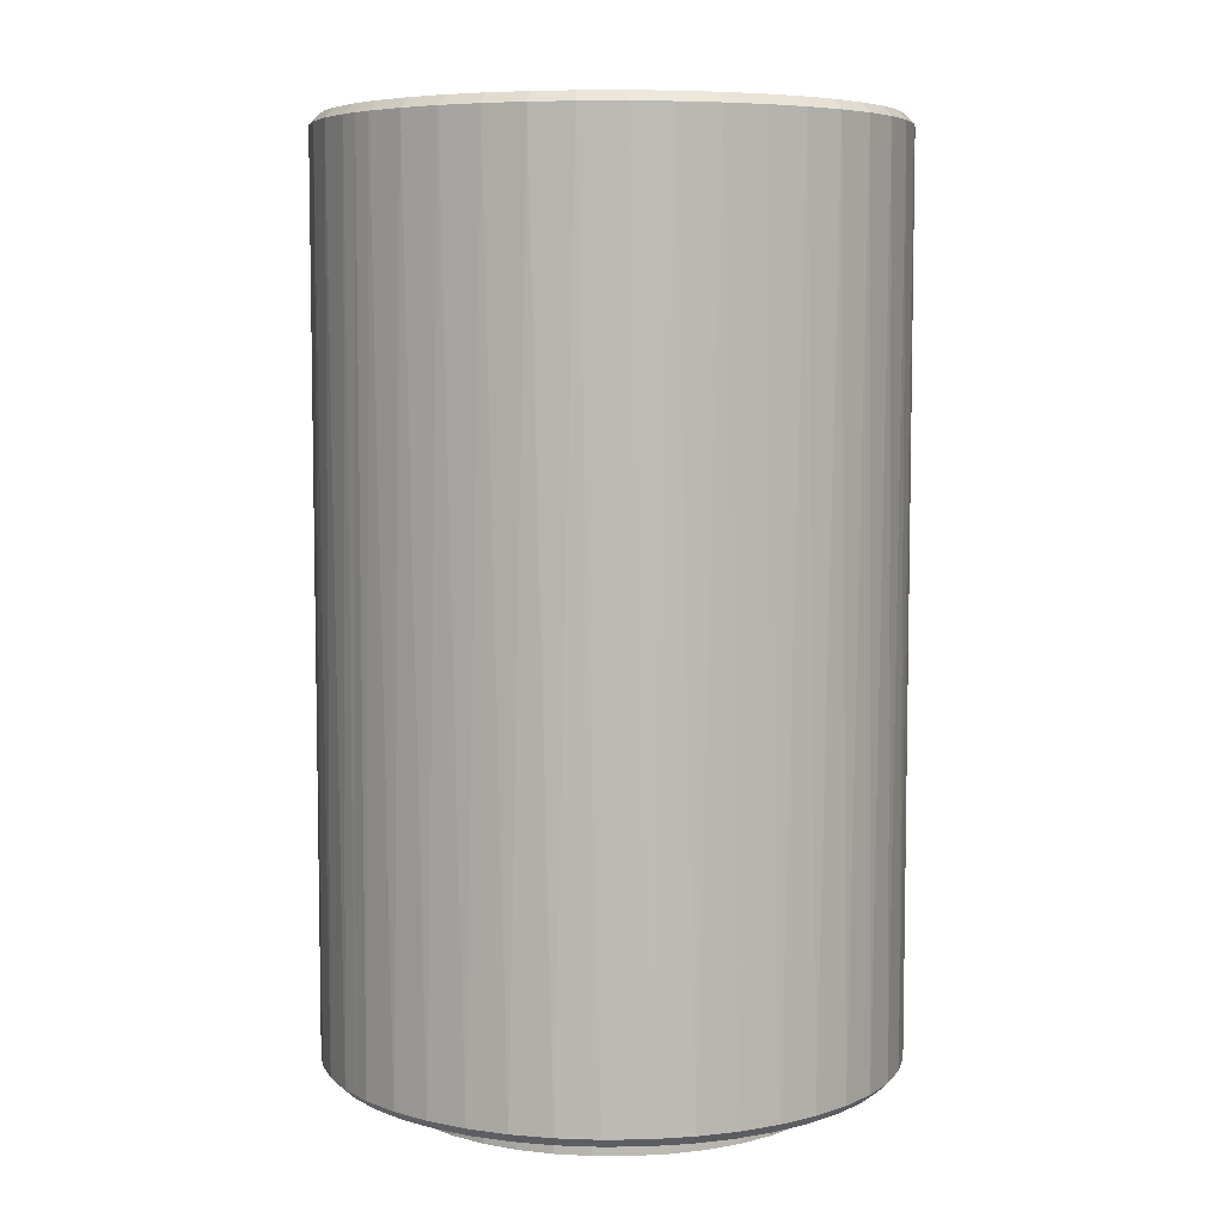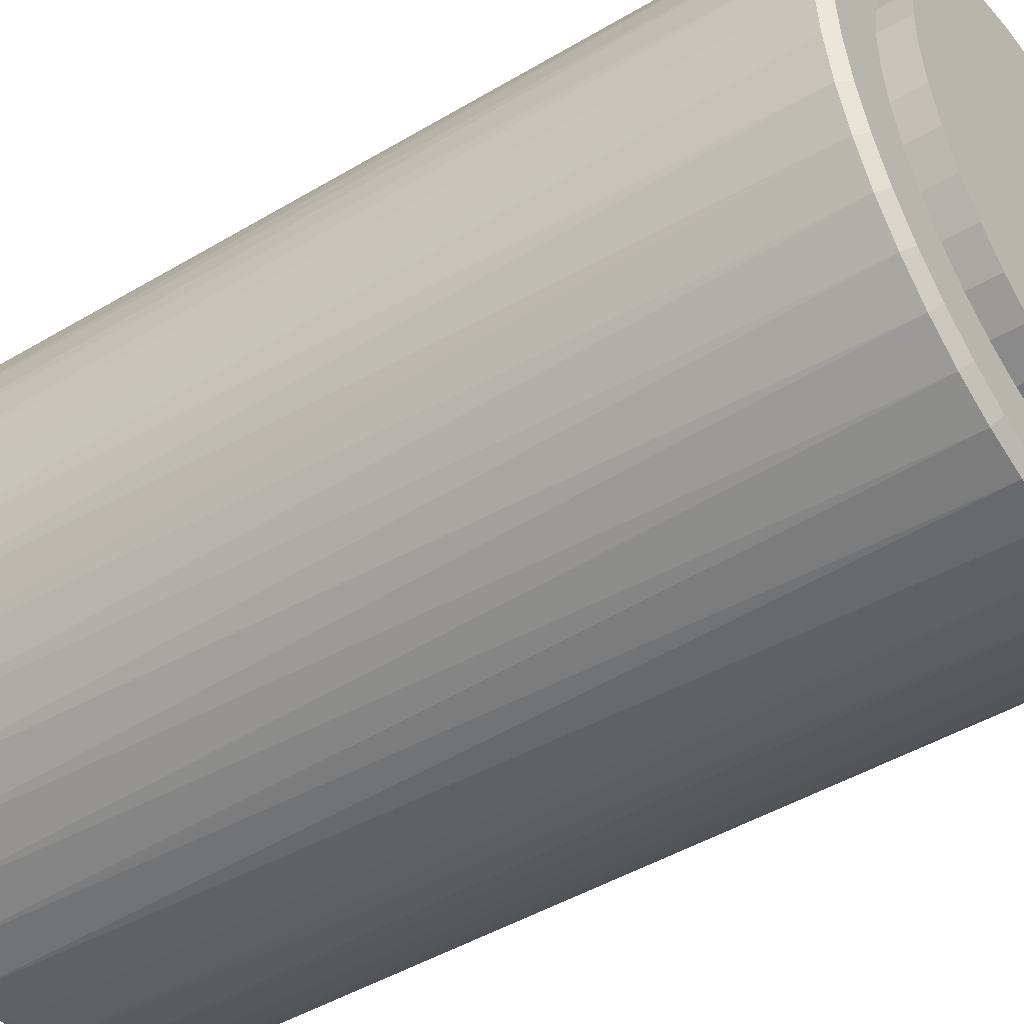
<metadata>
{"format":"obj","ext":"obj","renderer":"f3d","projection":"perspective","resolution":1024,"background":"white","views":[{"elev":6.4,"azim":52.1,"up":"+Y"},{"elev":-46.4,"azim":-55.8,"up":"+Z"}]}
</metadata>
<code>
v -263.3 1136 -49.21
v -254.7 1136 -49.85
v -259 950.1 -49.69
v -263.3 950.1 -49.06
v -267.6 950.1 -48.42
v -271.8 1136 -47.33
v -271.8 950.1 -47.17
v -275.9 950.1 -45.92
v -279.9 1136 -44.22
v -279.9 950.1 -44.08
v -283.8 950.1 -42.24
v -287.5 1136 -39.97
v -287.4 950.1 -39.84
v -291 950.1 -37.44
v -294.4 1136 -34.66
v -294.3 950.1 -34.54
v -297.5 950.1 -31.65
v -300.4 1136 -28.41
v -300.3 950.1 -28.31
v -303.1 950.1 -24.97
v -305.5 1136 -21.34
v -305.3 950.1 -21.26
v -307.6 950.1 -17.55
v -309.4 1136 -13.62
v -309.3 950.1 -13.56
v -311 950.1 -9.56
v -312.2 1136 -5.398
v -312.1 950.1 -5.358
v -313.2 950.1 -1.156
v -313.8 1136 3.144
v -313.6 950.1 3.161
v -314.1 950.1 7.479
v -314.1 1136 11.82
v -314 950.1 11.82
v -313.8 950.1 16.16
v -313.2 1136 20.46
v -313 950.1 20.43
v -312.2 950.1 24.7
v -311 1136 28.86
v -310.8 950.1 28.81
v -309.4 950.1 32.92
v -307.6 1136 36.86
v -307.4 950.1 36.79
v -305.5 950.1 40.65
v -303.1 1136 44.27
v -302.9 950.1 44.18
v -300.4 950.1 47.71
v -297.5 1136 50.95
v -297.4 950.1 50.84
v -294.4 950.1 53.97
v -291 1136 56.75
v -290.9 950.1 56.62
v -287.5 950.1 59.27
v -283.8 1136 61.54
v -283.7 950.1 61.4
v -279.9 950.1 63.53
v -275.9 1136 65.23
v -275.9 950.1 65.08
v -271.8 950.1 66.63
v -267.6 1136 67.73
v -267.6 950.1 67.57
v -263.3 950.1 68.52
v -259 1136 68.99
v -259 950.1 68.83
v -254.7 1136 69.15
v -254.7 950.1 69.15
v -250.3 1136 68.99
v -250.3 950.1 68.83
v -246 950.1 68.52
v -241.7 1136 67.73
v -241.8 950.1 67.57
v -237.5 950.1 66.63
v -233.4 1136 65.23
v -233.5 950.1 65.08
v -229.4 950.1 63.53
v -225.5 1136 61.54
v -225.6 950.1 61.4
v -221.8 950.1 59.27
v -218.3 1136 56.75
v -218.4 950.1 56.62
v -215 950.1 53.97
v -211.8 1136 50.95
v -211.9 950.1 50.84
v -208.9 950.1 47.71
v -206.3 1136 44.27
v -206.4 950.1 44.18
v -203.9 950.1 40.65
v -201.7 1136 36.86
v -201.9 950.1 36.79
v -199.9 950.1 32.92
v -198.4 1136 28.86
v -198.5 950.1 28.81
v -197.1 950.1 24.7
v -196.2 1136 20.46
v -196.3 950.1 20.43
v -195.5 950.1 16.16
v -195.2 1136 11.82
v -195.4 950.1 11.82
v -195.2 950.1 7.479
v -195.5 1136 3.144
v -195.7 950.1 3.161
v -196.2 950.1 -1.156
v -197.1 1136 -5.398
v -197.3 950.1 -5.358
v -198.4 950.1 -9.56
v -199.9 1136 -13.62
v -200 950.1 -13.56
v -201.7 950.1 -17.55
v -203.9 1136 -21.34
v -204 950.1 -21.26
v -206.3 950.1 -24.97
v -208.9 1136 -28.41
v -209.1 950.1 -28.31
v -211.8 950.1 -31.65
v -215 1136 -34.66
v -215.1 950.1 -34.54
v -218.3 950.1 -37.44
v -221.8 1136 -39.97
v -221.9 950.1 -39.84
v -225.5 950.1 -42.24
v -229.4 1136 -44.22
v -229.5 950.1 -44.08
v -233.4 950.1 -45.92
v -237.5 1136 -47.33
v -237.6 950.1 -47.17
v -241.7 950.1 -48.42
v -246 1136 -49.21
v -246 950.1 -49.06
v -250.3 950.1 -49.69
v -254.7 950.1 -49.69
v -254.7 1138 67.15
v -250.5 1138 67
v -207.9 1138 43.11
v -221.6 1138 40.13
v -213.3 1138 49.56
v -227 1138 45.16
v -219.5 1138 55.16
v -226.5 1138 59.79
v -217 1138 34.26
v -233.2 1138 49.23
v -234.1 1138 63.36
v -213.5 1138 27.73
v -240.1 1138 52.21
v -242.2 1138 65.78
v -247.3 1138 54.04
v -254.7 1138 54.65
v -258.9 1138 67
v -262.1 1138 54.04
v -267.2 1138 65.78
v -269.3 1138 52.21
v -275.2 1138 63.36
v -276.1 1138 49.23
v -282.8 1138 59.79
v -282.3 1138 45.16
v -289.8 1138 55.16
v -296.1 1138 49.56
v -287.8 1138 40.13
v -292.3 1138 34.26
v -301.4 1138 43.11
v -295.9 1138 27.73
v -305.8 1138 35.94
v -298.3 1138 20.7
v -309.1 1138 28.22
v -299.5 1138 13.37
v -311.2 1138 20.1
v -299.5 1138 5.936
v -312.1 1138 11.75
v -298.3 1138 -1.395
v -311.8 1138 3.363
v -310.3 1138 -4.892
v -295.9 1138 -8.425
v -307.6 1138 -12.84
v -292.3 1138 -14.96
v -303.7 1138 -20.3
v -276.1 1138 -29.92
v -286.4 1138 -38.3
v -282.3 1138 -25.86
v -287.8 1138 -20.83
v -298.9 1138 -27.13
v -293 1138 -33.17
v -222.9 1138 -38.3
v -233.2 1138 -29.92
v -227 1138 -25.86
v -230.3 1138 -42.41
v -240.1 1138 -32.91
v -238.1 1138 -45.41
v -247.3 1138 -34.73
v -246.3 1138 -47.24
v -254.7 1138 -35.35
v -254.7 1138 -47.85
v -263 1138 -47.24
v -262.1 1138 -34.73
v -271.2 1138 -45.41
v -269.3 1138 -32.91
v -279.1 1138 -42.41
v -203.5 1138 35.94
v -200.2 1138 28.22
v -198.1 1138 20.1
v -211 1138 20.7
v -197.2 1138 11.75
v -209.8 1138 13.37
v -197.5 1138 3.363
v -209.8 1138 5.936
v -199 1138 -4.892
v -211 1138 -1.395
v -201.7 1138 -12.84
v -213.5 1138 -8.425
v -205.6 1138 -20.3
v -217 1138 -14.96
v -210.5 1138 -27.13
v -221.6 1138 -20.83
v -216.3 1138 -33.17
v -247.3 1133 54.04
v -254.7 1133 54.65
v -240.1 1133 52.21
v -233.2 1133 49.23
v -227 1133 45.16
v -221.6 1133 40.13
v -217 1133 34.26
v -213.5 1133 27.73
v -211 1133 20.7
v -209.8 1133 13.37
v -209.8 1133 5.936
v -211 1133 -1.395
v -213.5 1133 -8.425
v -217 1133 -14.96
v -221.6 1133 -20.83
v -227 1133 -25.86
v -233.2 1133 -29.92
v -240.1 1133 -32.91
v -247.3 1133 -34.73
v -254.7 1133 -35.35
v -262.1 1133 -34.73
v -269.3 1133 -32.91
v -276.1 1133 -29.92
v -282.3 1133 -25.86
v -287.8 1133 -20.83
v -292.3 1133 -14.96
v -295.9 1133 -8.425
v -298.3 1133 -1.395
v -299.5 1133 5.936
v -299.5 1133 13.37
v -298.3 1133 20.7
v -295.9 1133 27.73
v -292.3 1133 34.26
v -287.8 1133 40.13
v -282.3 1133 45.16
v -276.1 1133 49.23
v -269.3 1133 52.21
v -262.1 1133 54.04
v -254.7 1133 9.652
v -263 948.1 66.54
v -254.7 948.1 67.15
v -276.1 948.1 49.23
v -279.1 948.1 61.71
v -286.4 948.1 57.61
v -269.3 948.1 52.21
v -271.2 948.1 64.71
v -262.1 948.1 54.04
v -254.7 948.1 54.65
v -246.3 948.1 66.54
v -247.3 948.1 54.04
v -238.1 948.1 64.71
v -240.1 948.1 52.21
v -230.3 948.1 61.71
v -233.2 948.1 49.23
v -222.9 948.1 57.61
v -227 948.1 45.16
v -216.3 948.1 52.48
v -210.5 948.1 46.43
v -287.8 948.1 40.13
v -293 948.1 52.48
v -298.9 948.1 46.43
v -282.3 948.1 45.16
v -292.3 948.1 34.26
v -303.7 948.1 39.61
v -295.9 948.1 27.73
v -307.6 948.1 32.14
v -298.3 948.1 20.7
v -310.3 948.1 24.2
v -311.8 948.1 15.94
v -299.5 948.1 13.37
v -312.1 948.1 7.552
v -299.5 948.1 5.936
v -311.2 948.1 -0.7924
v -298.3 948.1 -1.395
v -309.1 948.1 -8.914
v -295.9 948.1 -8.425
v -305.8 948.1 -16.64
v -292.3 948.1 -14.96
v -301.4 948.1 -23.81
v -287.8 948.1 -20.83
v -296.1 948.1 -30.26
v -282.3 948.1 -25.86
v -289.8 948.1 -35.86
v -282.8 948.1 -40.49
v -276.1 948.1 -29.92
v -275.2 948.1 -44.05
v -269.3 948.1 -32.91
v -267.2 948.1 -46.47
v -262.1 948.1 -34.73
v -254.7 948.1 -35.35
v -221.6 948.1 40.13
v -217 948.1 34.26
v -205.6 948.1 39.61
v -213.5 948.1 27.73
v -201.7 948.1 32.14
v -211 948.1 20.7
v -199 948.1 24.2
v -197.5 948.1 15.94
v -209.8 948.1 13.37
v -197.2 948.1 7.552
v -209.8 948.1 5.936
v -198.1 948.1 -0.7924
v -211 948.1 -1.395
v -200.2 948.1 -8.914
v -213.5 948.1 -8.425
v -258.9 948.1 -47.69
v -250.5 948.1 -47.69
v -247.3 948.1 -34.73
v -242.2 948.1 -46.47
v -240.1 948.1 -32.91
v -234.1 948.1 -44.05
v -233.2 948.1 -29.92
v -203.5 948.1 -16.64
v -217 948.1 -14.96
v -226.5 948.1 -40.49
v -227 948.1 -25.86
v -207.9 948.1 -23.81
v -221.6 948.1 -20.83
v -219.5 948.1 -35.86
v -213.3 948.1 -30.26
v -247.3 942.1 54.04
v -240.1 942.1 52.21
v -233.2 942.1 49.23
v -227 942.1 45.16
v -221.6 942.1 40.13
v -217 942.1 34.26
v -213.5 942.1 27.73
v -211 942.1 20.7
v -209.8 942.1 13.37
v -209.8 942.1 5.936
v -211 942.1 -1.395
v -213.5 942.1 -8.425
v -217 942.1 -14.96
v -221.6 942.1 -20.83
v -227 942.1 -25.86
v -233.2 942.1 -29.92
v -240.1 942.1 -32.91
v -247.3 942.1 -34.73
v -254.7 942.1 -35.35
v -262.1 942.1 -34.73
v -269.3 942.1 -32.91
v -276.1 942.1 -29.92
v -282.3 942.1 -25.86
v -287.8 942.1 -20.83
v -292.3 942.1 -14.96
v -295.9 942.1 -8.425
v -298.3 942.1 -1.395
v -299.5 942.1 5.936
v -299.5 942.1 13.37
v -298.3 942.1 20.7
v -295.9 942.1 27.73
v -292.3 942.1 34.26
v -287.8 942.1 40.13
v -282.3 942.1 45.16
v -276.1 942.1 49.23
v -269.3 942.1 52.21
v -262.1 942.1 54.04
v -254.7 942.1 54.65
v -254.7 942.1 9.652
f 1 2 3
f 1 3 4
f 1 4 5
f 6 1 5
f 6 5 7
f 6 7 8
f 9 6 8
f 9 8 10
f 9 10 11
f 12 9 11
f 12 11 13
f 12 13 14
f 15 12 14
f 15 14 16
f 15 16 17
f 17 18 15
f 17 19 18
f 19 20 18
f 20 21 18
f 20 22 21
f 22 23 21
f 23 24 21
f 23 25 24
f 25 26 24
f 26 27 24
f 26 28 27
f 28 29 27
f 29 30 27
f 29 31 30
f 31 32 30
f 32 33 30
f 32 34 33
f 34 35 33
f 35 36 33
f 35 37 36
f 37 38 36
f 38 39 36
f 38 40 39
f 40 41 39
f 41 42 39
f 41 43 42
f 43 44 42
f 44 45 42
f 44 46 45
f 46 47 45
f 47 48 45
f 47 49 48
f 49 50 48
f 51 48 50
f 51 50 52
f 51 52 53
f 54 51 53
f 54 53 55
f 54 55 56
f 57 54 56
f 57 56 58
f 57 58 59
f 60 57 59
f 60 59 61
f 60 61 62
f 63 60 62
f 63 62 64
f 65 63 64
f 65 64 66
f 67 65 66
f 67 66 68
f 67 68 69
f 70 67 69
f 70 69 71
f 70 71 72
f 73 70 72
f 73 72 74
f 73 74 75
f 76 73 75
f 76 75 77
f 76 77 78
f 79 76 78
f 79 78 80
f 79 80 81
f 82 79 81
f 81 83 82
f 83 84 82
f 84 85 82
f 84 86 85
f 86 87 85
f 87 88 85
f 87 89 88
f 89 90 88
f 90 91 88
f 90 92 91
f 92 93 91
f 93 94 91
f 93 95 94
f 95 96 94
f 96 97 94
f 96 98 97
f 98 99 97
f 99 100 97
f 99 101 100
f 101 102 100
f 102 103 100
f 102 104 103
f 104 105 103
f 105 106 103
f 105 107 106
f 107 108 106
f 108 109 106
f 108 110 109
f 110 111 109
f 111 112 109
f 111 113 112
f 113 114 112
f 114 115 112
f 115 114 116
f 115 116 117
f 118 115 117
f 118 117 119
f 118 119 120
f 121 118 120
f 121 120 122
f 121 122 123
f 124 121 123
f 124 123 125
f 124 125 126
f 127 124 126
f 127 126 128
f 127 128 129
f 2 127 129
f 130 2 129
f 3 2 130
f 65 131 63
f 131 65 132
f 133 134 135
f 135 136 137
f 137 136 138
f 134 136 135
f 133 139 134
f 138 140 141
f 136 140 138
f 133 142 139
f 141 143 144
f 140 143 141
f 144 145 132
f 143 145 144
f 131 146 147
f 132 146 131
f 145 146 132
f 147 146 148
f 147 148 149
f 149 150 151
f 148 150 149
f 151 152 153
f 150 152 151
f 153 154 155
f 152 154 153
f 154 156 155
f 154 157 156
f 158 159 157
f 157 159 156
f 160 161 158
f 158 161 159
f 162 163 160
f 160 163 161
f 164 165 162
f 162 165 163
f 166 167 164
f 164 167 165
f 168 169 166
f 166 169 167
f 168 170 169
f 171 172 168
f 168 172 170
f 173 174 171
f 171 174 172
f 175 176 177
f 178 179 173
f 173 179 174
f 177 180 178
f 178 180 179
f 176 180 177
f 181 182 183
f 181 184 182
f 184 185 182
f 185 186 187
f 184 186 185
f 187 188 189
f 186 188 187
f 188 190 189
f 189 191 192
f 190 191 189
f 192 193 194
f 191 193 192
f 194 195 175
f 193 195 194
f 195 176 175
f 196 142 133
f 197 142 196
f 198 199 197
f 197 199 142
f 200 201 198
f 198 201 199
f 202 203 200
f 200 203 201
f 204 205 202
f 202 205 203
f 204 206 205
f 206 207 205
f 206 208 207
f 208 209 207
f 208 210 209
f 210 211 209
f 210 212 211
f 212 183 211
f 212 181 183
f 146 145 213
f 146 213 214
f 145 215 213
f 145 143 215
f 143 216 215
f 143 140 216
f 140 217 216
f 140 136 217
f 136 218 217
f 136 134 218
f 219 218 134
f 219 134 139
f 220 219 139
f 220 139 142
f 221 220 142
f 221 142 199
f 222 221 199
f 222 199 201
f 223 222 201
f 223 201 203
f 224 223 203
f 224 203 205
f 225 224 205
f 225 205 207
f 226 225 207
f 226 207 209
f 227 226 209
f 227 209 211
f 211 228 227
f 211 183 228
f 183 229 228
f 183 182 229
f 182 230 229
f 182 185 230
f 185 231 230
f 185 187 231
f 187 232 231
f 187 189 232
f 189 233 232
f 189 192 233
f 192 234 233
f 192 194 234
f 194 235 234
f 194 175 235
f 175 236 235
f 175 177 236
f 177 237 236
f 177 178 237
f 238 237 178
f 238 178 173
f 239 238 173
f 239 173 171
f 240 239 171
f 240 171 168
f 241 240 168
f 241 168 166
f 242 241 166
f 242 166 164
f 243 242 164
f 243 164 162
f 244 243 162
f 244 162 160
f 245 244 160
f 245 160 158
f 246 245 158
f 246 158 157
f 157 247 246
f 157 154 247
f 154 248 247
f 154 152 248
f 152 249 248
f 152 150 249
f 150 250 249
f 150 148 250
f 148 214 250
f 148 146 214
f 213 251 214
f 214 251 250
f 248 251 247
f 250 251 249
f 249 251 248
f 251 246 247
f 251 245 246
f 251 244 245
f 251 243 244
f 251 242 243
f 251 241 242
f 251 240 241
f 251 239 240
f 251 238 239
f 235 236 251
f 251 237 238
f 236 237 251
f 232 233 251
f 233 234 251
f 234 235 251
f 229 230 251
f 230 231 251
f 231 232 251
f 227 251 226
f 227 228 251
f 228 229 251
f 224 251 223
f 226 251 225
f 225 251 224
f 221 251 220
f 223 251 222
f 222 251 221
f 218 251 217
f 220 251 219
f 219 251 218
f 215 251 213
f 217 251 216
f 216 251 215
f 131 147 63
f 63 147 149
f 63 149 60
f 60 149 151
f 60 151 57
f 57 151 153
f 57 153 54
f 54 153 155
f 54 155 51
f 51 155 156
f 51 156 48
f 159 48 156
f 159 45 48
f 161 45 159
f 161 42 45
f 163 42 161
f 163 39 42
f 165 39 163
f 165 36 39
f 167 36 165
f 167 33 36
f 33 167 169
f 33 169 30
f 170 30 169
f 170 27 30
f 172 27 170
f 172 24 27
f 174 24 172
f 174 21 24
f 179 21 174
f 179 18 21
f 180 18 179
f 180 15 18
f 176 15 180
f 176 12 15
f 195 12 176
f 195 9 12
f 193 9 195
f 193 6 9
f 191 6 193
f 191 1 6
f 190 1 191
f 1 190 2
f 2 190 188
f 188 127 2
f 186 127 188
f 186 124 127
f 184 124 186
f 184 121 124
f 181 121 184
f 181 118 121
f 212 118 181
f 212 115 118
f 115 212 210
f 115 210 112
f 112 210 208
f 112 208 109
f 109 208 206
f 109 206 106
f 106 206 204
f 106 204 103
f 103 204 202
f 103 202 100
f 200 100 202
f 200 97 100
f 97 200 198
f 97 198 94
f 94 198 197
f 94 197 91
f 91 197 196
f 91 196 88
f 88 196 133
f 88 133 85
f 85 133 135
f 85 135 82
f 82 135 137
f 82 137 79
f 79 137 138
f 79 138 76
f 76 138 141
f 76 141 73
f 73 141 144
f 73 144 70
f 70 144 132
f 70 132 67
f 67 132 65
f 64 62 252
f 253 64 252
f 254 255 256
f 257 258 255
f 257 255 254
f 259 252 258
f 259 258 257
f 260 261 253
f 260 253 252
f 260 252 259
f 262 263 261
f 262 261 260
f 264 263 262
f 265 263 264
f 266 265 264
f 267 265 266
f 268 267 266
f 269 267 268
f 270 269 268
f 271 272 273
f 274 256 272
f 274 272 271
f 275 273 276
f 275 271 273
f 254 256 274
f 277 276 278
f 277 275 276
f 279 278 280
f 279 280 281
f 279 277 278
f 282 281 283
f 282 279 281
f 284 283 285
f 284 282 283
f 286 285 287
f 286 284 285
f 288 287 289
f 288 286 287
f 290 289 291
f 290 288 289
f 292 290 291
f 293 292 291
f 294 292 293
f 295 294 293
f 296 297 294
f 296 294 295
f 298 299 297
f 298 297 296
f 300 301 299
f 300 299 298
f 302 301 300
f 270 268 303
f 304 270 303
f 305 270 304
f 306 305 304
f 307 305 306
f 308 307 306
f 309 307 308
f 310 308 311
f 310 309 308
f 312 311 313
f 312 310 311
f 314 313 315
f 314 312 313
f 316 315 317
f 316 314 315
f 318 302 300
f 319 320 302
f 319 302 318
f 321 322 320
f 321 320 319
f 323 324 322
f 323 322 321
f 325 316 317
f 325 317 326
f 327 328 324
f 327 324 323
f 329 326 330
f 329 325 326
f 331 328 327
f 332 330 328
f 332 328 331
f 332 329 330
f 252 62 61
f 252 61 258
f 61 59 258
f 258 59 58
f 258 58 255
f 255 58 56
f 255 56 55
f 255 55 256
f 256 55 53
f 256 53 52
f 256 52 272
f 272 52 50
f 49 272 50
f 273 272 49
f 47 273 49
f 46 273 47
f 276 273 46
f 44 276 46
f 43 276 44
f 278 276 43
f 41 278 43
f 40 278 41
f 280 278 40
f 38 280 40
f 37 280 38
f 281 280 37
f 35 281 37
f 281 35 34
f 281 34 283
f 34 32 283
f 31 283 32
f 285 283 31
f 29 285 31
f 28 285 29
f 287 285 28
f 26 287 28
f 25 287 26
f 25 289 287
f 23 289 25
f 22 289 23
f 22 291 289
f 20 291 22
f 19 291 20
f 19 293 291
f 17 293 19
f 16 293 17
f 295 293 16
f 14 295 16
f 13 295 14
f 296 295 13
f 11 296 13
f 10 296 11
f 298 296 10
f 8 298 10
f 7 298 8
f 300 298 7
f 5 300 7
f 4 300 5
f 318 300 4
f 3 318 4
f 318 3 130
f 318 130 319
f 130 129 319
f 128 319 129
f 321 319 128
f 126 321 128
f 125 321 126
f 125 323 321
f 123 323 125
f 122 323 123
f 122 327 323
f 120 327 122
f 119 327 120
f 119 331 327
f 117 331 119
f 116 331 117
f 116 332 331
f 114 332 116
f 332 114 113
f 332 113 329
f 113 111 329
f 329 111 110
f 329 110 325
f 110 108 325
f 325 108 107
f 325 107 316
f 107 105 316
f 316 105 104
f 316 104 314
f 104 102 314
f 314 102 101
f 314 101 312
f 101 99 312
f 98 312 99
f 310 312 98
f 96 310 98
f 310 96 95
f 310 95 309
f 95 93 309
f 309 93 92
f 309 92 307
f 307 92 90
f 307 90 89
f 307 89 305
f 305 89 87
f 305 87 86
f 305 86 270
f 270 86 84
f 270 84 83
f 270 83 269
f 269 83 81
f 269 81 80
f 269 80 267
f 80 78 267
f 267 78 77
f 267 77 265
f 77 75 265
f 265 75 74
f 265 74 263
f 74 72 263
f 263 72 71
f 263 71 261
f 71 69 261
f 261 69 68
f 261 68 253
f 68 66 253
f 64 253 66
f 262 260 333
f 334 262 333
f 264 262 334
f 335 264 334
f 266 264 335
f 336 266 335
f 268 266 336
f 337 268 336
f 303 268 337
f 337 338 303
f 303 338 304
f 338 339 304
f 304 339 306
f 339 340 306
f 306 340 308
f 340 341 308
f 308 341 311
f 341 342 311
f 311 342 313
f 342 343 313
f 313 343 315
f 343 344 315
f 315 344 317
f 344 345 317
f 317 345 326
f 345 346 326
f 326 346 330
f 347 330 346
f 328 330 347
f 348 328 347
f 324 328 348
f 349 324 348
f 322 324 349
f 350 322 349
f 320 322 350
f 351 320 350
f 302 320 351
f 352 302 351
f 301 302 352
f 353 301 352
f 299 301 353
f 354 299 353
f 297 299 354
f 355 297 354
f 294 297 355
f 356 294 355
f 292 294 356
f 356 357 292
f 292 357 290
f 357 358 290
f 290 358 288
f 358 359 288
f 288 359 286
f 359 360 286
f 286 360 284
f 360 361 284
f 284 361 282
f 361 362 282
f 282 362 279
f 362 363 279
f 279 363 277
f 363 364 277
f 277 364 275
f 364 365 275
f 275 365 271
f 366 271 365
f 274 271 366
f 367 274 366
f 254 274 367
f 368 254 367
f 257 254 368
f 369 257 368
f 259 257 369
f 370 259 369
f 260 259 370
f 333 260 370
f 350 371 351
f 351 371 352
f 353 352 371
f 354 353 371
f 355 354 371
f 357 371 358
f 356 355 371
f 356 371 357
f 360 371 361
f 359 371 360
f 358 371 359
f 363 371 364
f 362 371 363
f 361 371 362
f 371 367 366
f 365 371 366
f 364 371 365
f 371 369 368
f 371 368 367
f 371 370 369
f 371 334 333
f 371 333 370
f 371 335 334
f 371 337 336
f 371 336 335
f 371 338 337
f 371 340 339
f 371 339 338
f 371 341 340
f 371 343 342
f 371 342 341
f 371 344 343
f 371 346 345
f 371 345 344
f 347 346 371
f 348 347 371
f 349 348 371
f 350 349 371

</code>
